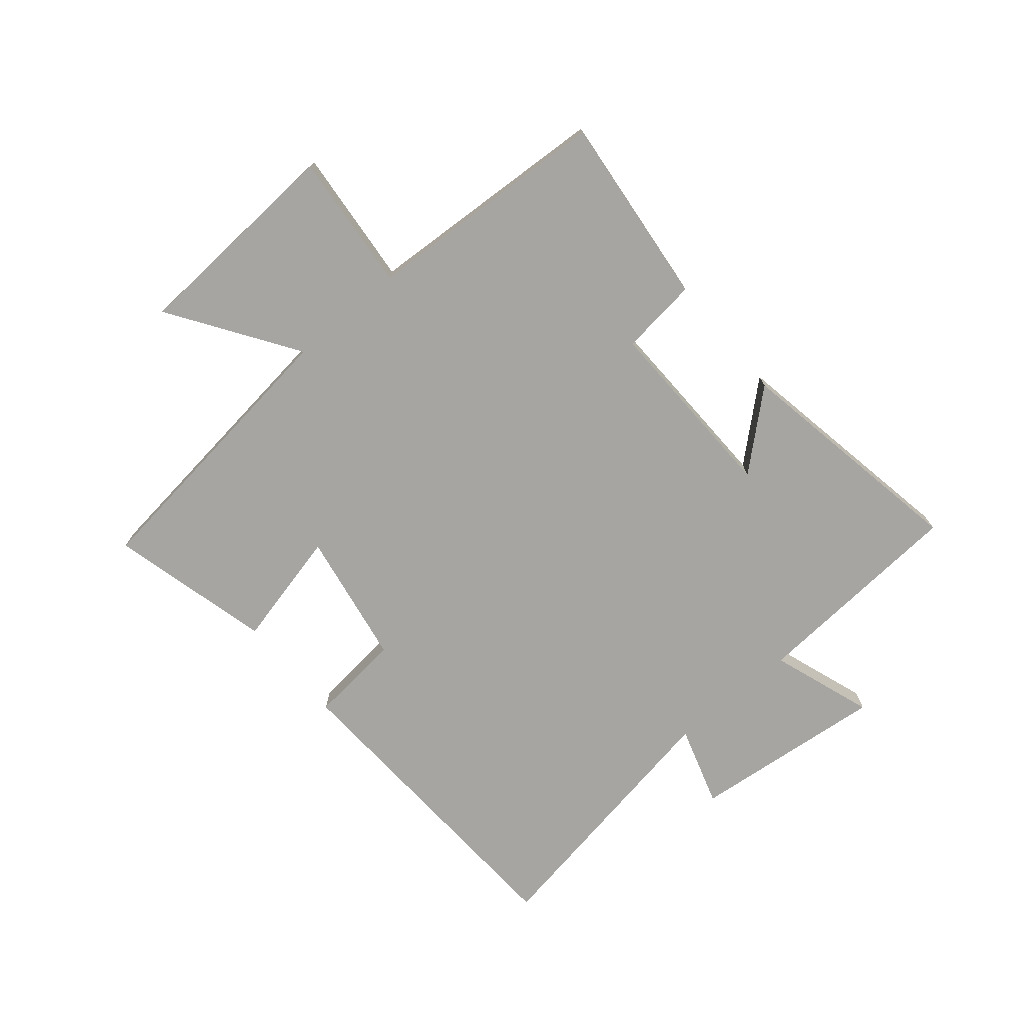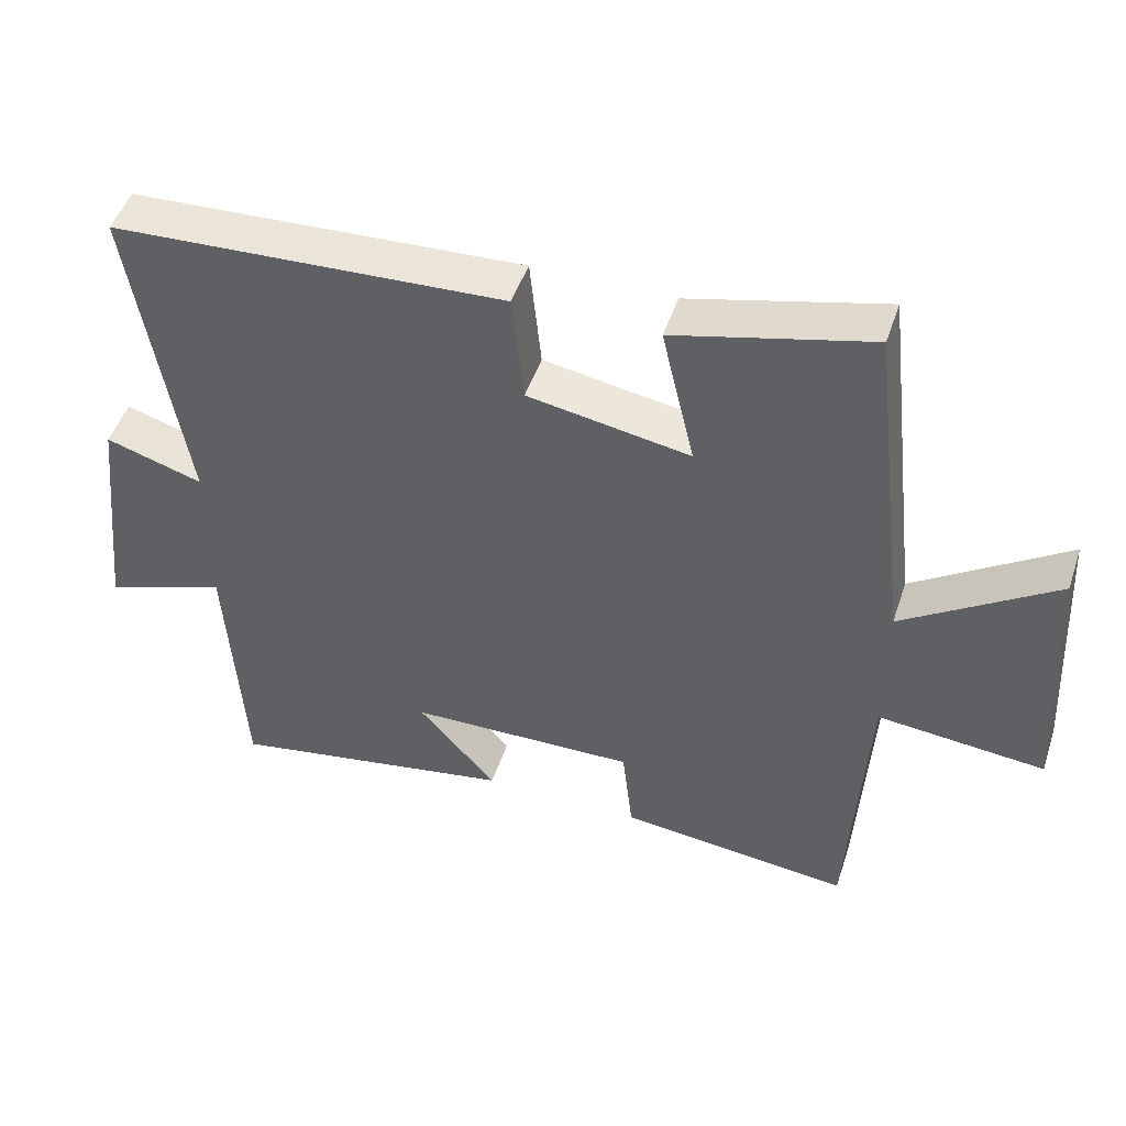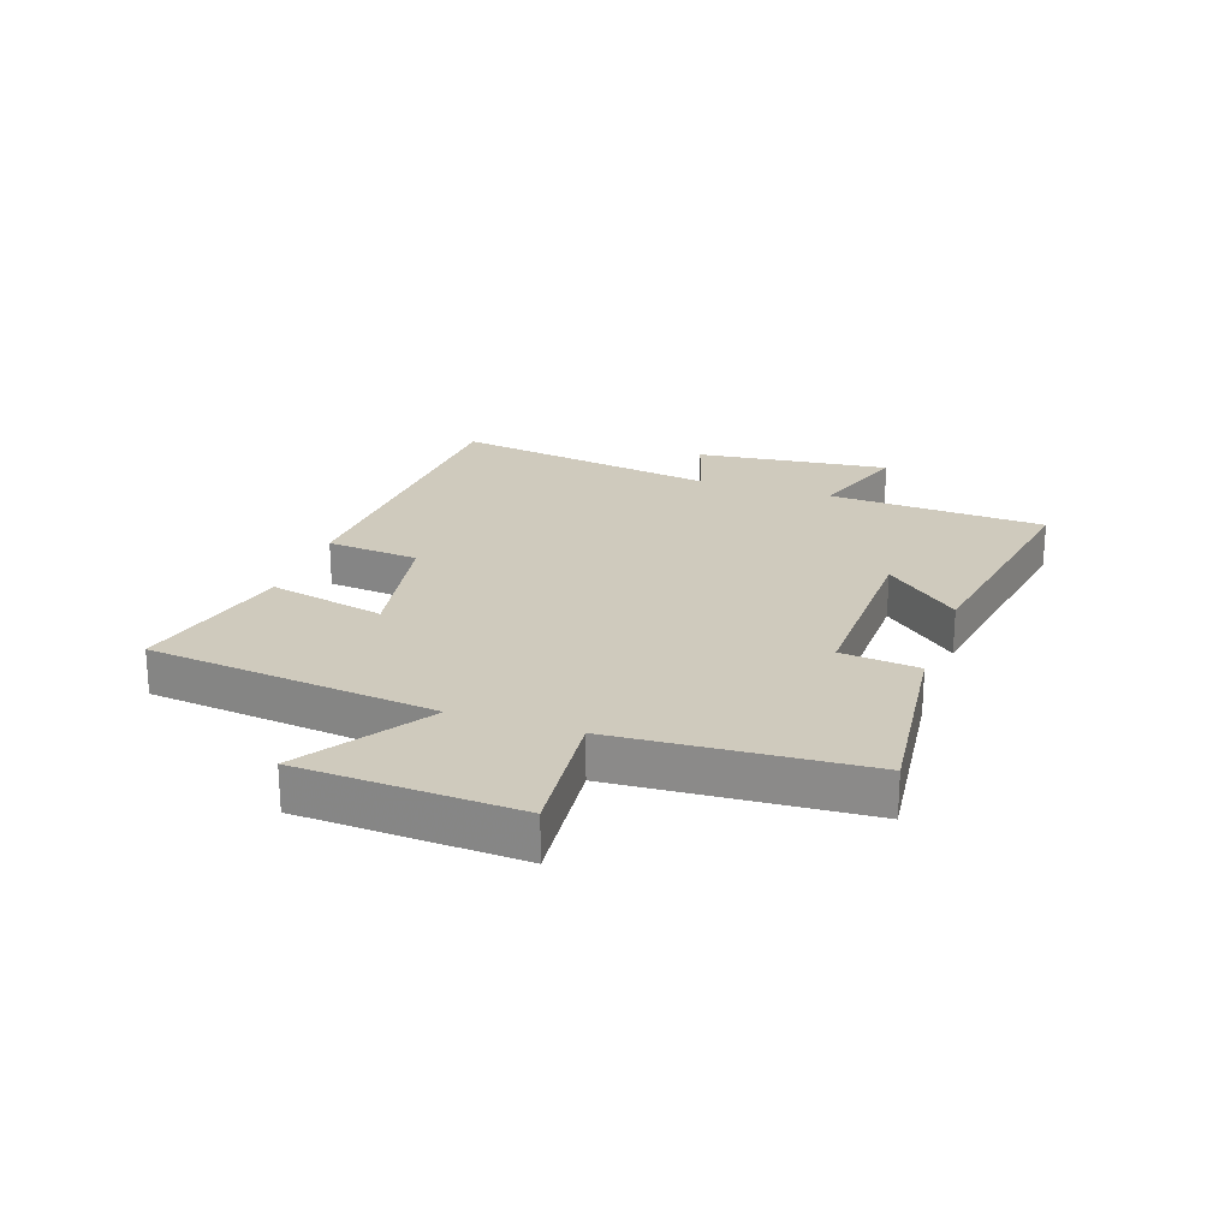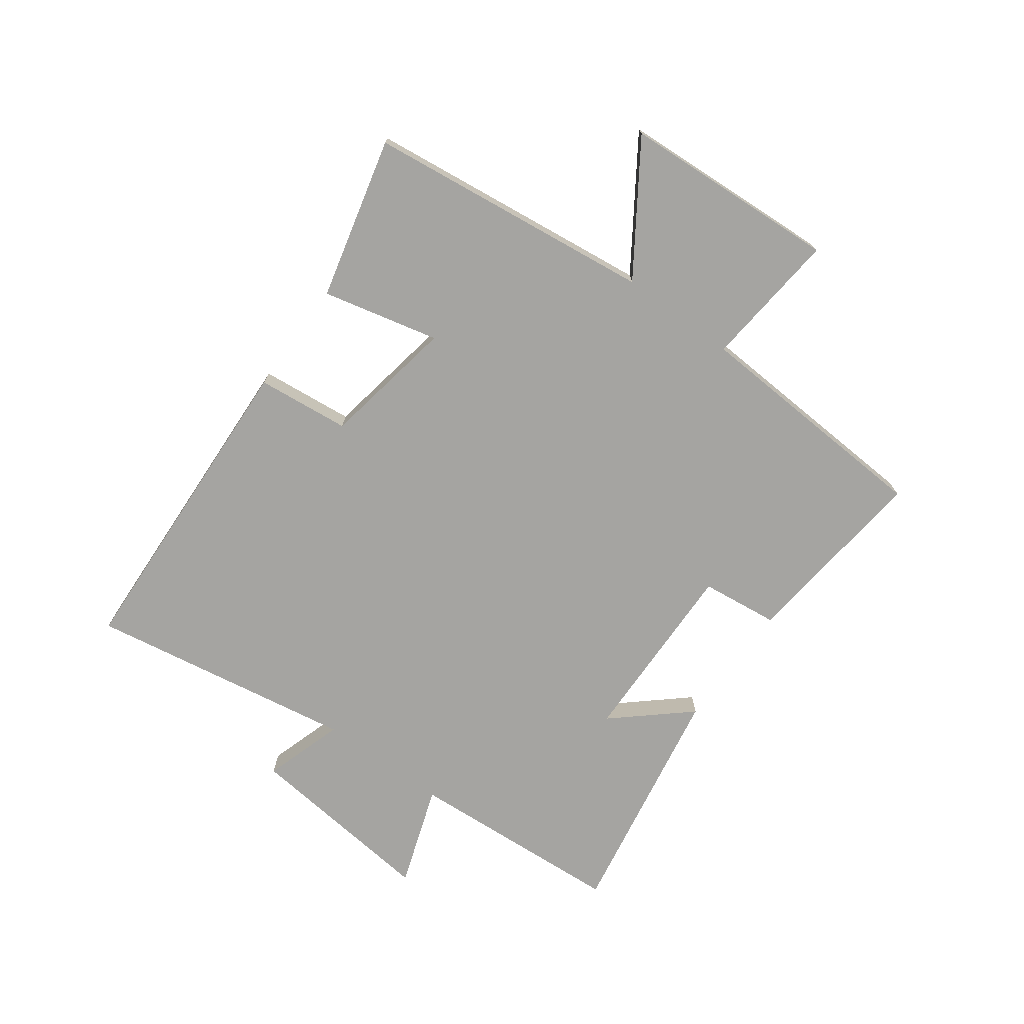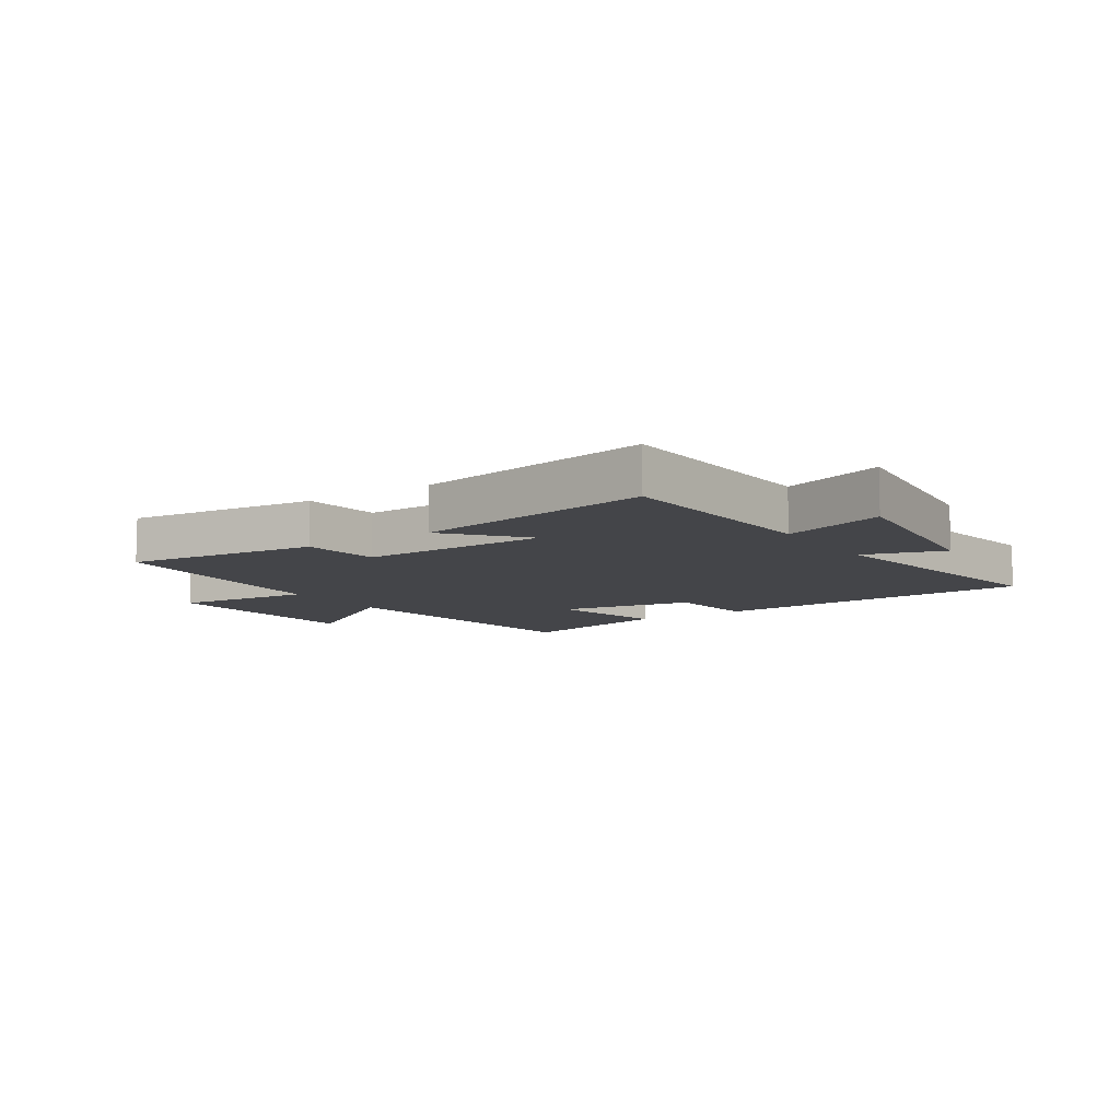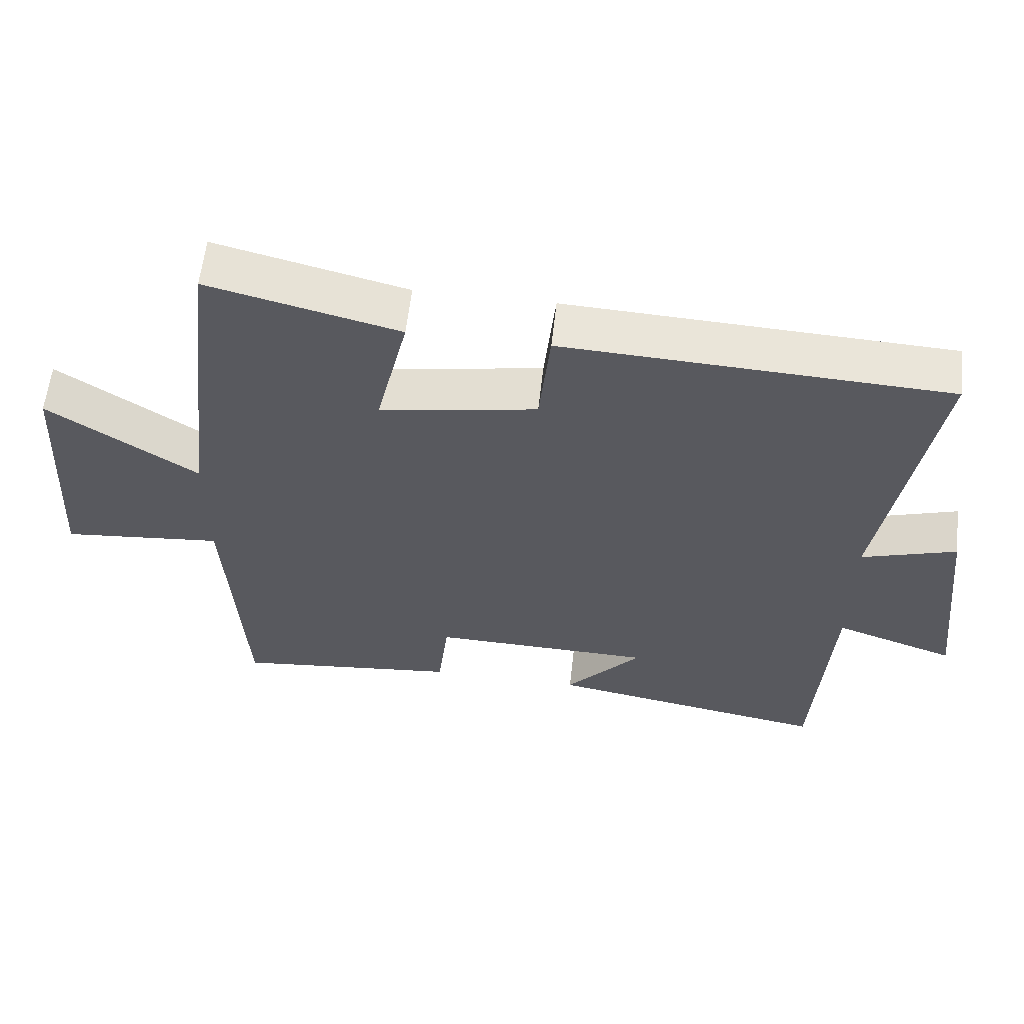
<metadata>
{"format":"obj","ext":"obj","renderer":"f3d","projection":"perspective","resolution":1024,"background":"white","views":[{"elev":-73.8,"azim":130.3,"up":"+Y"},{"elev":48.0,"azim":18.1,"up":"+Z"},{"elev":22.8,"azim":108.8,"up":"+Y"},{"elev":-73.3,"azim":53.9,"up":"+Y"},{"elev":-9.0,"azim":-146.4,"up":"+Y"},{"elev":59.2,"azim":-173.6,"up":"+Z"}]}
</metadata>
<code>
v -0.574 0.07 0.475
v -0.026 0.07 0.5
v -0.01 0.07 0.343
v 0.216 0.07 0.303
v 0.17 0.07 0.5
v 0.443 0.07 0.567
v 0.5 0.07 0.082
v 0.713 0.07 0.223
v 0.733 0.07 -0.143
v 0.5 0.07 -0.12
v 0.475 0.07 -0.536
v 0.151 0.07 -0.5
v 0.136 0.07 -0.369
v -0.182 0.07 -0.375
v -0.073 0.07 -0.5
v -0.477 0.07 -0.57
v -0.5 0.07 -0.202
v -0.672 0.07 -0.261
v -0.636 0.07 0.067
v -0.5 0.07 0.024
v -0.574 0 0.475
v -0.026 0 0.5
v -0.01 0 0.343
v 0.216 0 0.303
v 0.17 0 0.5
v 0.443 0 0.567
v 0.5 0 0.082
v 0.713 0 0.223
v 0.733 0 -0.143
v 0.5 0 -0.12
v 0.475 0 -0.536
v 0.151 0 -0.5
v 0.136 0 -0.369
v -0.182 0 -0.375
v -0.073 0 -0.5
v -0.477 0 -0.57
v -0.5 0 -0.202
v -0.672 0 -0.261
v -0.636 0 0.067
v -0.5 0 0.024
f 17 18 19 20
f 16 17 20
f 14 15 16
f 14 16 20
f 13 14 20 1
f 10 11 12 13
f 7 8 9 10
f 6 7 10
f 5 6 10
f 4 5 10
f 3 4 10 13
f 1 2 3
f 1 3 13
f 40 39 38 37
f 40 37 36
f 36 35 34
f 40 36 34
f 21 40 34 33
f 33 32 31 30
f 30 29 28 27
f 30 27 26
f 30 26 25
f 30 25 24
f 33 30 24 23
f 23 22 21
f 33 23 21
f 1 21 22 2
f 2 22 23 3
f 3 23 24 4
f 4 24 25 5
f 5 25 26 6
f 6 26 27 7
f 7 27 28 8
f 8 28 29 9
f 9 29 30 10
f 10 30 31 11
f 11 31 32 12
f 12 32 33 13
f 13 33 34 14
f 14 34 35 15
f 15 35 36 16
f 16 36 37 17
f 17 37 38 18
f 18 38 39 19
f 19 39 40 20
f 20 40 21 1

</code>
